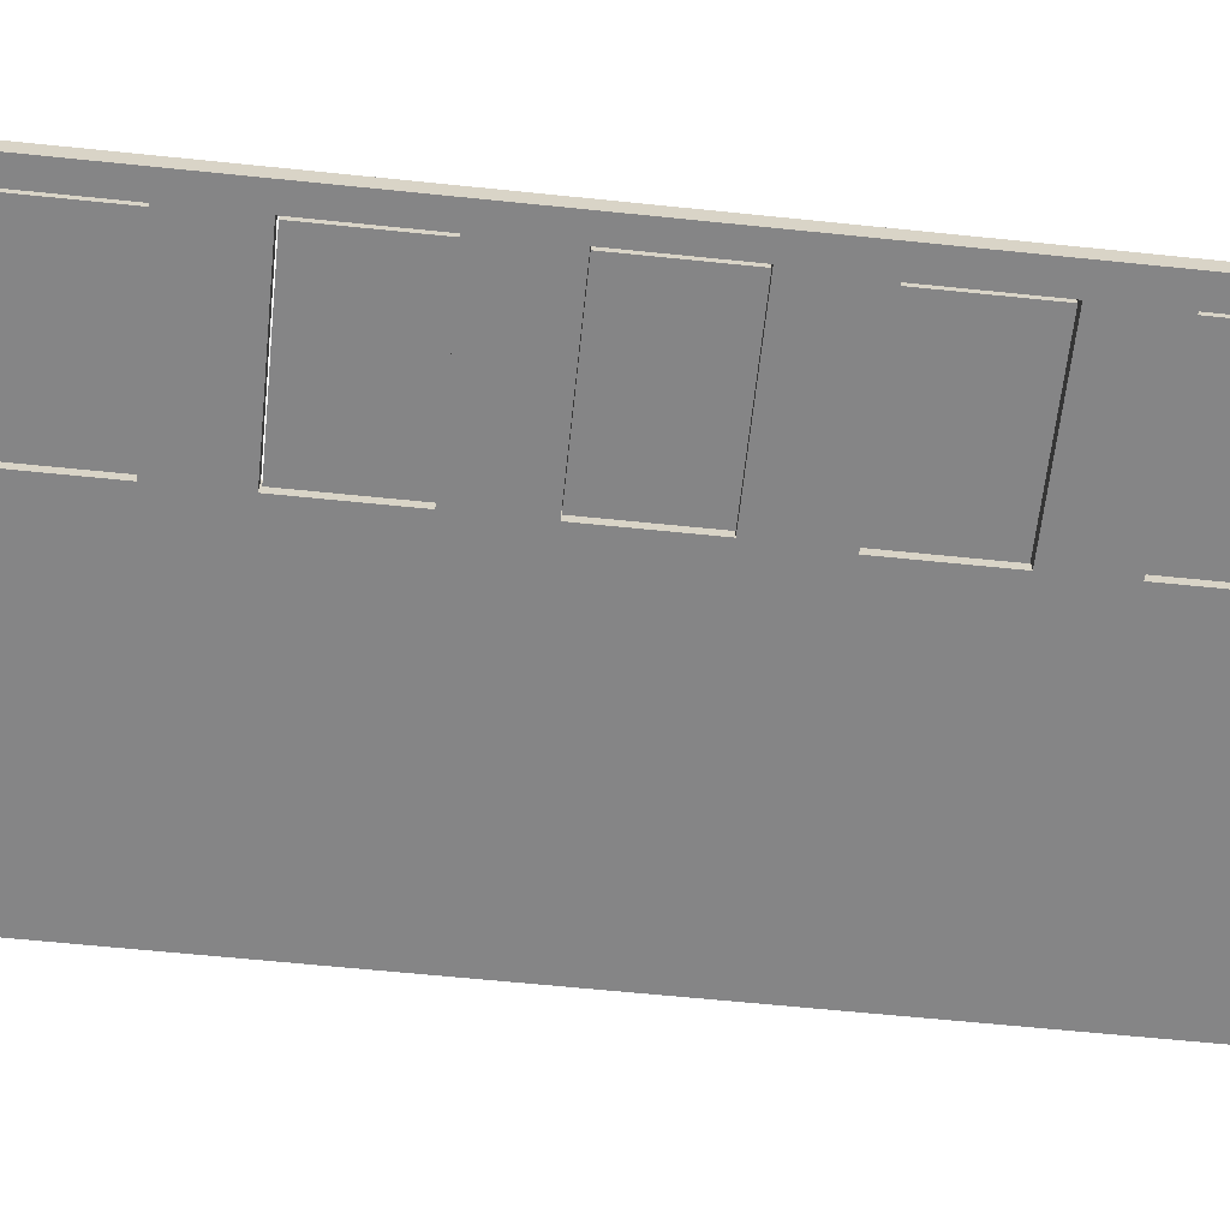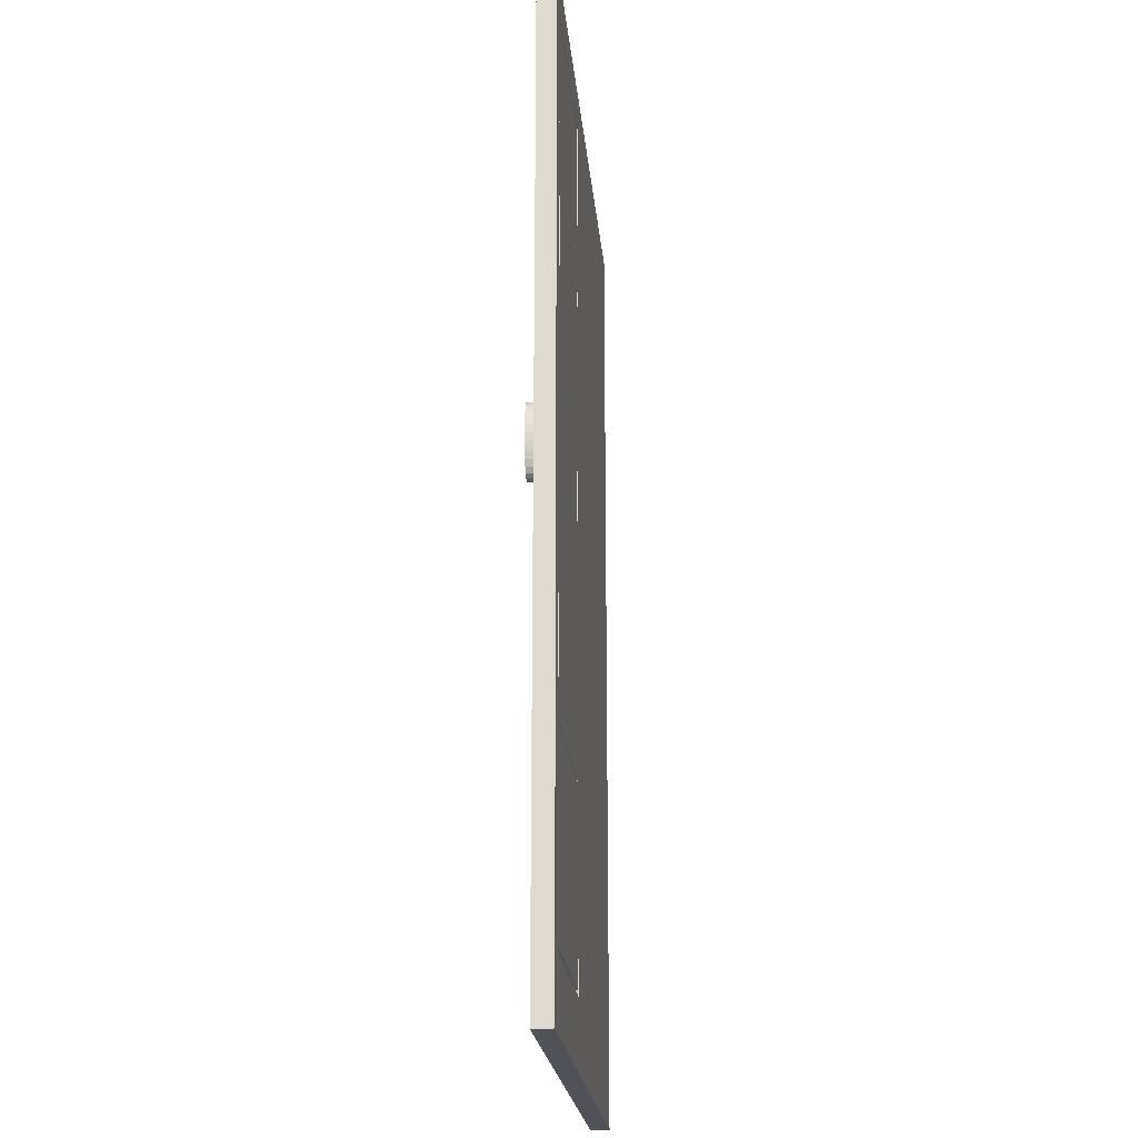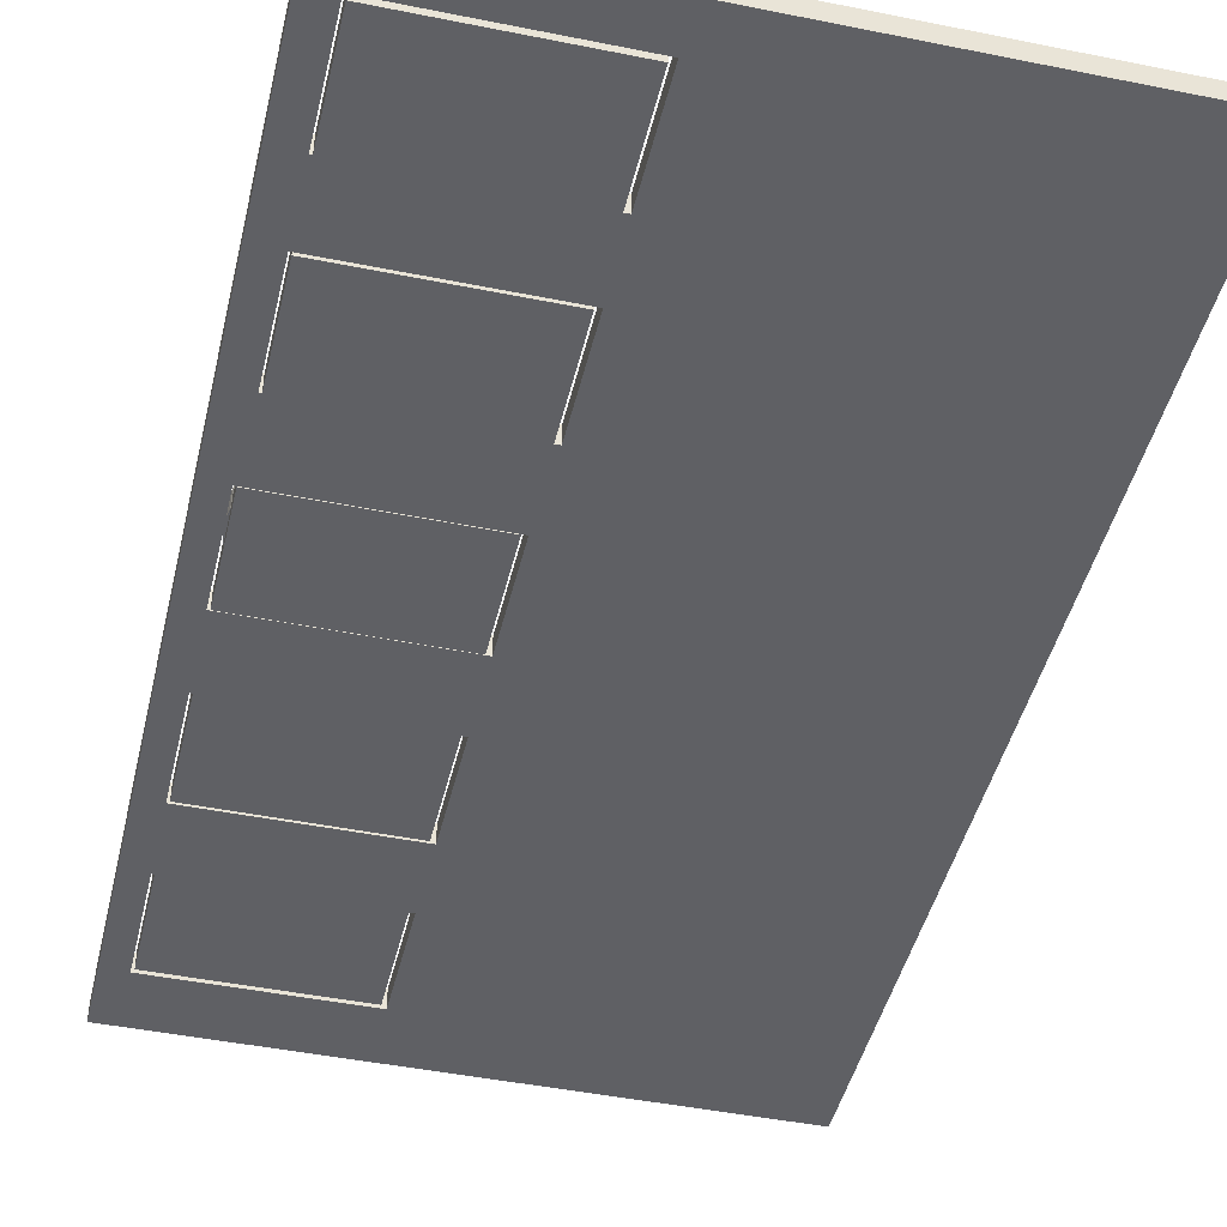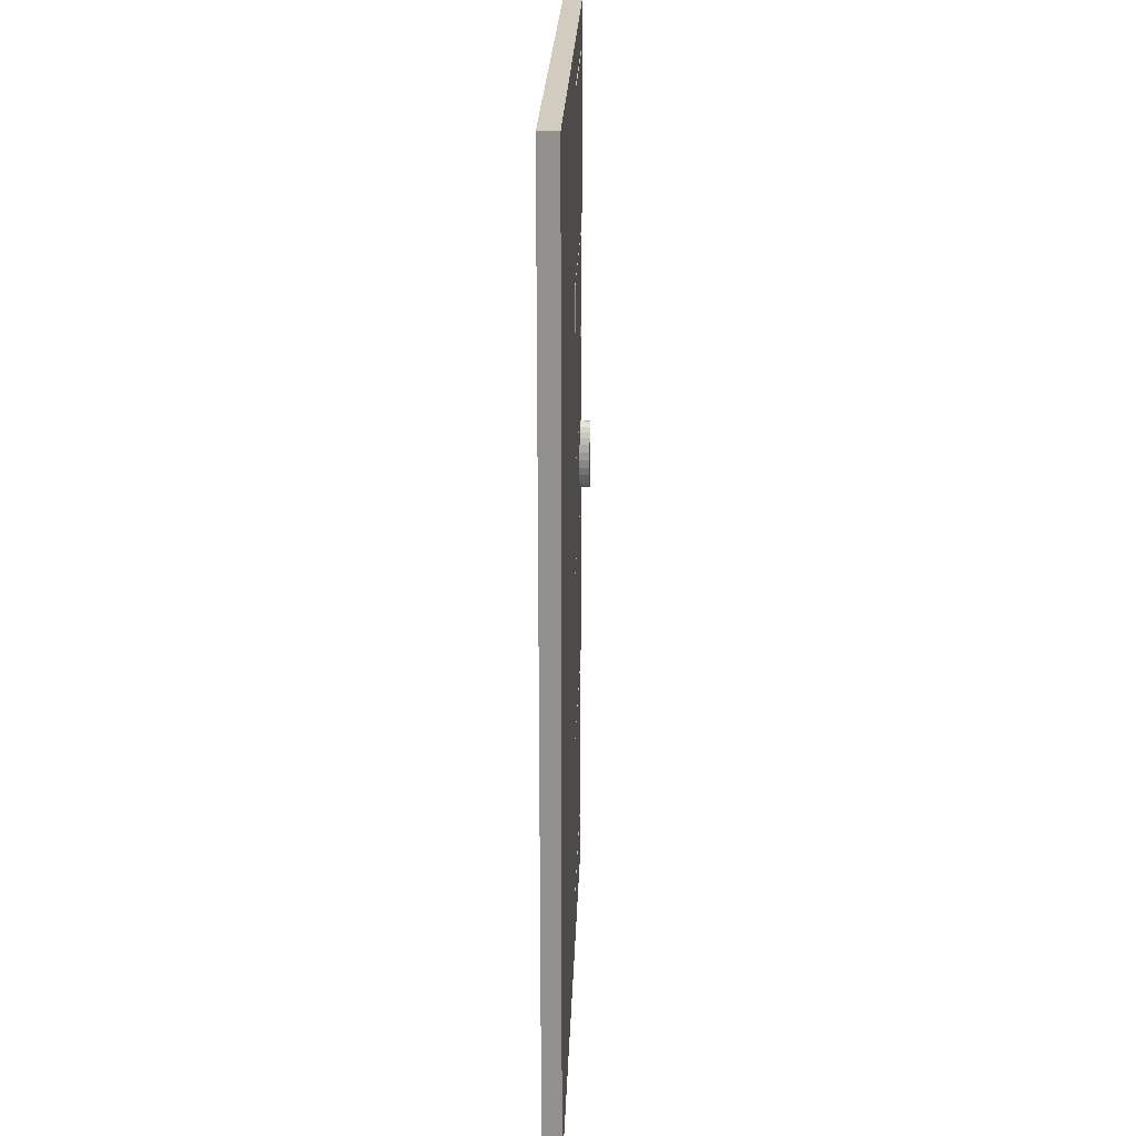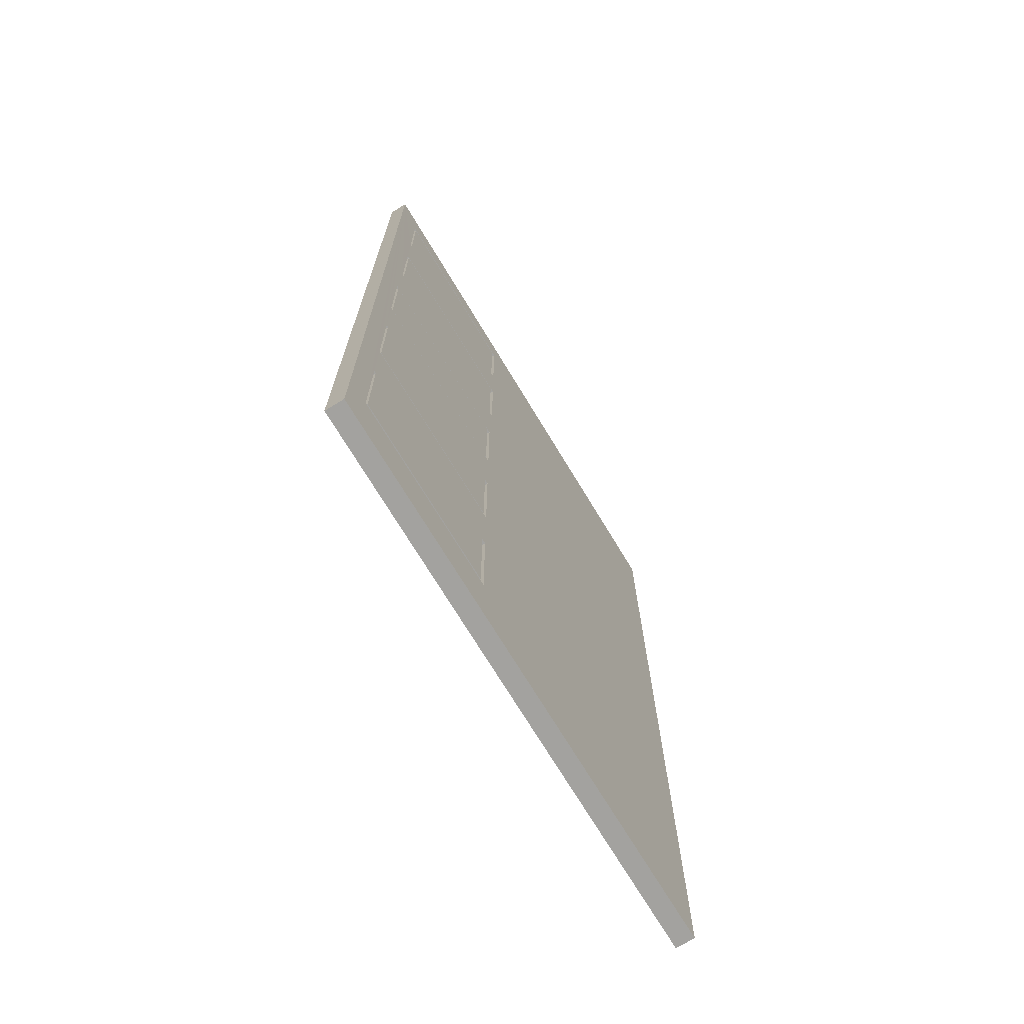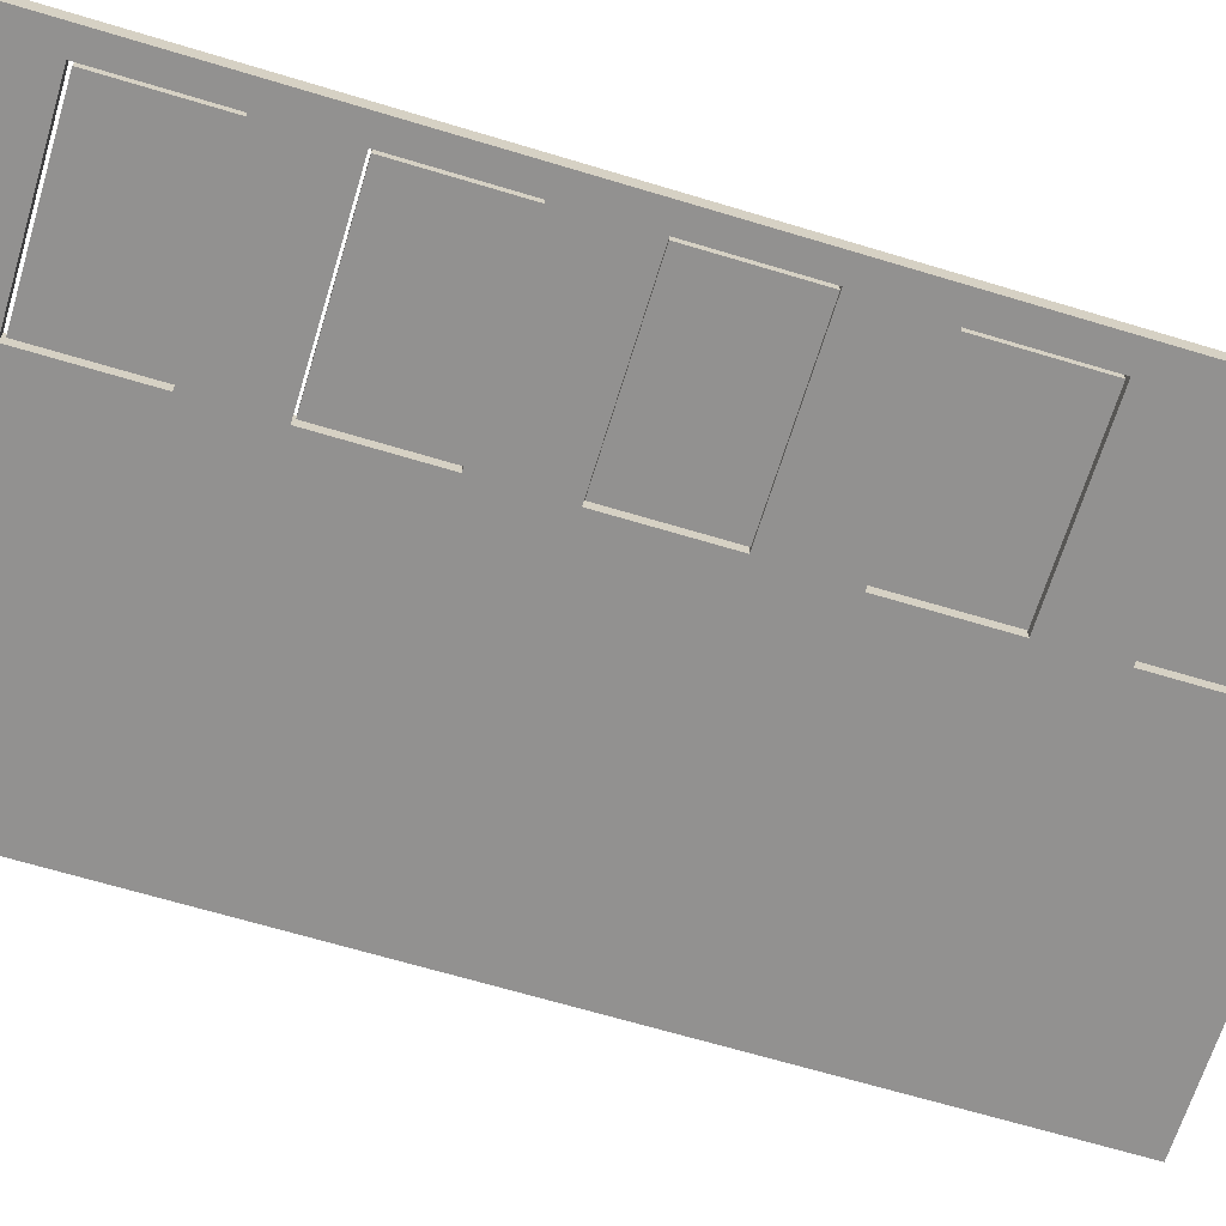
<metadata>
{"format":"obj","ext":"obj","renderer":"f3d","projection":"perspective","resolution":1024,"background":"white","views":[{"elev":-61.9,"azim":84.0,"up":"+Z"},{"elev":-21.5,"azim":95.2,"up":"+Y"},{"elev":-44.9,"azim":166.8,"up":"+Z"},{"elev":24.0,"azim":-88.0,"up":"+Y"},{"elev":-72.4,"azim":121.2,"up":"+Y"},{"elev":-66.1,"azim":73.1,"up":"+Z"}]}
</metadata>
<code>
g default
v 3.523 6.077 -0.1829
v -3.523 6.077 -0.1829
v -3.523 6.077 0.05372
v 3.523 6.077 0.05372
v -3.523 -6.077 -0.1829
v -3.523 -6.077 0.05373
v 3.523 -6.077 -0.1829
v 3.523 -6.077 0.05373
v 3.185 1.862 -0.1829
v 0.8431 1.862 -0.1829
v 0.8431 1.862 0.05372
v 3.185 1.862 0.05372
v 0.8431 3.26 -0.1829
v 0.8431 3.26 0.05372
v 3.185 3.26 -0.1829
v 3.185 3.26 0.05372
v 3.23 -0.5276 -0.1829
v 0.8881 -0.5276 -0.1829
v 0.8881 -0.5276 0.05372
v 3.23 -0.5276 0.05372
v 0.8881 0.8707 -0.1829
v 0.8881 0.8707 0.05372
v 3.23 0.8707 -0.1829
v 3.23 0.8707 0.05372
v 3.23 -2.919 -0.1829
v 0.8881 -2.919 -0.1829
v 0.8881 -2.919 0.05372
v 3.23 -2.919 0.05372
v 0.8881 -1.521 -0.1829
v 0.8881 -1.521 0.05372
v 3.23 -1.521 -0.1829
v 3.23 -1.521 0.05372
v 3.23 -5.269 -0.1829
v 0.8881 -5.269 -0.1829
v 0.8881 -5.269 0.05373
v 3.23 -5.269 0.05373
v 0.8881 -3.871 -0.1829
v 0.8881 -3.871 0.05372
v 3.23 -3.871 -0.1829
v 3.23 -3.871 0.05372
v 3.185 4.159 -0.1829
v 0.8431 4.159 -0.1829
v 0.8431 4.159 0.05372
v 3.185 4.159 0.05372
v 0.8431 5.557 -0.1829
v 0.8431 5.557 0.05372
v 3.185 5.557 -0.1829
v 3.185 5.557 0.05372
v 3.155 5.503 -0.1829
v 0.9037 5.503 -0.1829
v 0.9037 5.503 0.05372
v 3.155 5.503 0.05372
v 0.9037 4.118 -0.1829
v 0.9037 4.118 0.05372
v 3.155 4.118 -0.1829
v 3.155 4.118 0.05372
v 3.155 3.228 -0.1829
v 0.9037 3.228 -0.1829
v 0.9037 3.228 0.05372
v 3.155 3.228 0.05372
v 0.9037 1.844 -0.1829
v 0.9037 1.844 0.05372
v 3.155 1.844 -0.1829
v 3.155 1.844 0.05372
v 3.199 0.8625 -0.1829
v 0.947 0.8625 -0.1829
v 0.947 0.8625 0.05372
v 3.199 0.8625 0.05372
v 0.947 -0.5221 -0.1829
v 0.947 -0.5221 0.05372
v 3.199 -0.5221 -0.1829
v 3.199 -0.5221 0.05372
v 3.199 -1.506 -0.1829
v 0.947 -1.506 -0.1829
v 0.947 -1.506 0.05372
v 3.199 -1.506 0.05372
v 0.947 -2.89 -0.1829
v 0.947 -2.89 0.05372
v 3.199 -2.89 -0.1829
v 3.199 -2.89 0.05372
v 3.199 -3.833 -0.1829
v 0.947 -3.833 -0.1829
v 0.947 -3.833 0.05372
v 3.199 -3.833 0.05372
v 0.947 -5.217 -0.1829
v 0.947 -5.217 0.05373
v 3.199 -5.217 -0.1829
v 3.199 -5.217 0.05373
v 2.758 0.3007 -0.05372
v 2.764 0.4061 0.1829
v 2.764 0.4061 -0.05372
v 2.758 0.3007 0.1829
v 2.782 0.5029 0.1829
v 2.782 0.5029 -0.05372
v 2.81 0.5883 0.1829
v 2.81 0.5883 -0.05372
v 2.846 0.6596 0.1829
v 2.846 0.6596 -0.05372
v 2.89 0.7139 0.1829
v 2.89 0.7139 -0.05372
v 2.939 0.7486 0.1829
v 2.939 0.7486 -0.05372
v 2.993 0.7607 0.1829
v 2.993 0.7607 -0.05372
v 3.046 0.7486 0.1829
v 3.046 0.7486 -0.05372
v 3.096 0.7139 0.1829
v 3.096 0.7139 -0.05372
v 3.139 0.6596 0.1829
v 3.139 0.6596 -0.05372
v 3.176 0.5883 0.1829
v 3.176 0.5883 -0.05372
v 3.204 0.5029 0.1829
v 3.204 0.5029 -0.05372
v 3.221 0.4061 0.1829
v 3.221 0.4061 -0.05372
v 3.227 0.3007 0.1829
v 3.227 0.3007 -0.05372
v 3.221 0.1953 0.1829
v 3.221 0.1953 -0.05372
v 3.204 0.09847 0.1829
v 3.204 0.09847 -0.05372
v 3.176 0.01305 0.1829
v 3.176 0.01305 -0.05372
v 3.139 -0.05822 0.1829
v 3.139 -0.05822 -0.05372
v 3.096 -0.1126 0.1829
v 3.096 -0.1126 -0.05372
v 3.046 -0.1472 0.1829
v 3.046 -0.1472 -0.05372
v 2.993 -0.1594 0.1829
v 2.993 -0.1594 -0.05372
v 2.939 -0.1472 0.1829
v 2.939 -0.1472 -0.05372
v 2.89 -0.1126 0.1829
v 2.89 -0.1126 -0.05372
v 2.846 -0.05822 0.1829
v 2.846 -0.05822 -0.05372
v 2.81 0.01305 0.1829
v 2.81 0.01305 -0.05372
v 2.782 0.09847 0.1829
v 2.782 0.09847 -0.05372
v 2.764 0.1953 0.1829
v 2.764 0.1953 -0.05372
g polySurface324
f 1 2 3
f 1 3 4
f 2 5 6
f 2 6 3
f 5 7 8
f 5 8 6
f 7 1 4
f 7 4 8
f 9 10 11
f 9 11 12
f 10 13 14
f 10 14 11
f 13 15 16
f 13 16 14
f 15 9 12
f 15 12 16
f 17 18 19
f 17 19 20
f 18 21 22
f 18 22 19
f 21 23 24
f 21 24 22
f 23 17 20
f 23 20 24
f 25 26 27
f 25 27 28
f 26 29 30
f 26 30 27
f 29 31 32
f 29 32 30
f 31 25 28
f 31 28 32
f 33 34 35
f 33 35 36
f 34 37 38
f 34 38 35
f 37 39 40
f 37 40 38
f 39 33 36
f 39 36 40
f 41 42 43
f 41 43 44
f 42 45 46
f 42 46 43
f 45 47 48
f 45 48 46
f 47 41 44
f 47 44 48
f 10 21 18
f 15 1 9
f 41 15 13
f 41 1 15
f 47 1 41
f 13 42 41
f 37 26 25
f 25 39 37
f 29 18 17
f 17 31 29
f 47 2 1
f 45 2 47
f 45 5 2
f 42 5 45
f 13 5 42
f 10 5 13
f 18 5 10
f 29 5 18
f 26 5 29
f 37 5 26
f 34 5 37
f 34 7 5
f 33 7 34
f 33 1 7
f 39 1 33
f 25 1 39
f 31 1 25
f 17 1 31
f 23 1 17
f 23 9 1
f 21 9 23
f 21 10 9
f 11 19 22
f 16 12 4
f 44 14 16
f 44 16 4
f 48 44 4
f 14 44 43
f 38 28 27
f 28 38 40
f 30 20 19
f 20 30 32
f 48 4 3
f 46 48 3
f 46 3 6
f 43 46 6
f 14 43 6
f 11 14 6
f 19 11 6
f 30 19 6
f 27 30 6
f 38 27 6
f 35 38 6
f 35 6 8
f 36 35 8
f 36 8 4
f 40 36 4
f 28 40 4
f 32 28 4
f 20 32 4
f 24 20 4
f 24 4 12
f 22 24 12
f 22 12 11
f 49 50 51
f 49 51 52
f 50 53 54
f 50 54 51
f 53 55 56
f 53 56 54
f 55 49 52
f 55 52 56
f 53 49 55
f 53 50 49
f 54 56 52
f 54 52 51
f 57 58 59
f 57 59 60
f 58 61 62
f 58 62 59
f 61 63 64
f 61 64 62
f 63 57 60
f 63 60 64
f 61 57 63
f 61 58 57
f 62 64 60
f 62 60 59
f 65 66 67
f 65 67 68
f 66 69 70
f 66 70 67
f 69 71 72
f 69 72 70
f 71 65 68
f 71 68 72
f 69 65 71
f 69 66 65
f 70 72 68
f 70 68 67
f 73 74 75
f 73 75 76
f 74 77 78
f 74 78 75
f 77 79 80
f 77 80 78
f 79 73 76
f 79 76 80
f 77 73 79
f 77 74 73
f 78 80 76
f 78 76 75
f 81 82 83
f 81 83 84
f 82 85 86
f 82 86 83
f 85 87 88
f 85 88 86
f 87 81 84
f 87 84 88
f 85 81 87
f 85 82 81
f 86 88 84
f 86 84 83
f 89 90 91
f 89 92 90
f 91 93 94
f 91 90 93
f 94 95 96
f 94 93 95
f 96 97 98
f 96 95 97
f 98 99 100
f 98 97 99
f 100 101 102
f 100 99 101
f 102 103 104
f 102 101 103
f 104 105 106
f 104 103 105
f 106 107 108
f 106 105 107
f 108 109 110
f 108 107 109
f 110 111 112
f 110 109 111
f 112 113 114
f 112 111 113
f 114 115 116
f 114 113 115
f 116 117 118
f 116 115 117
f 118 119 120
f 118 117 119
f 120 121 122
f 120 119 121
f 122 123 124
f 122 121 123
f 124 125 126
f 124 123 125
f 126 127 128
f 126 125 127
f 128 129 130
f 128 127 129
f 130 131 132
f 130 129 131
f 132 133 134
f 132 131 133
f 134 135 136
f 134 133 135
f 136 137 138
f 136 135 137
f 138 139 140
f 138 137 139
f 140 141 142
f 140 139 141
f 142 143 144
f 142 141 143
f 144 92 89
f 144 143 92
f 130 132 134
f 128 130 134
f 128 134 136
f 128 136 138
f 126 128 138
f 124 126 138
f 124 138 140
f 122 124 140
f 122 140 142
f 120 122 142
f 120 142 144
f 118 120 144
f 118 144 89
f 116 118 89
f 116 89 91
f 114 116 91
f 114 91 94
f 114 94 96
f 112 114 96
f 110 112 96
f 110 96 98
f 110 98 100
f 108 110 100
f 108 100 102
f 106 108 102
f 106 102 104
f 129 133 131
f 127 133 129
f 127 135 133
f 127 137 135
f 125 137 127
f 123 137 125
f 123 139 137
f 121 139 123
f 121 141 139
f 119 141 121
f 119 143 141
f 117 143 119
f 117 92 143
f 115 92 117
f 115 90 92
f 113 90 115
f 113 93 90
f 113 95 93
f 111 95 113
f 109 95 111
f 109 97 95
f 109 99 97
f 107 99 109
f 107 101 99
f 105 101 107
f 105 103 101

</code>
